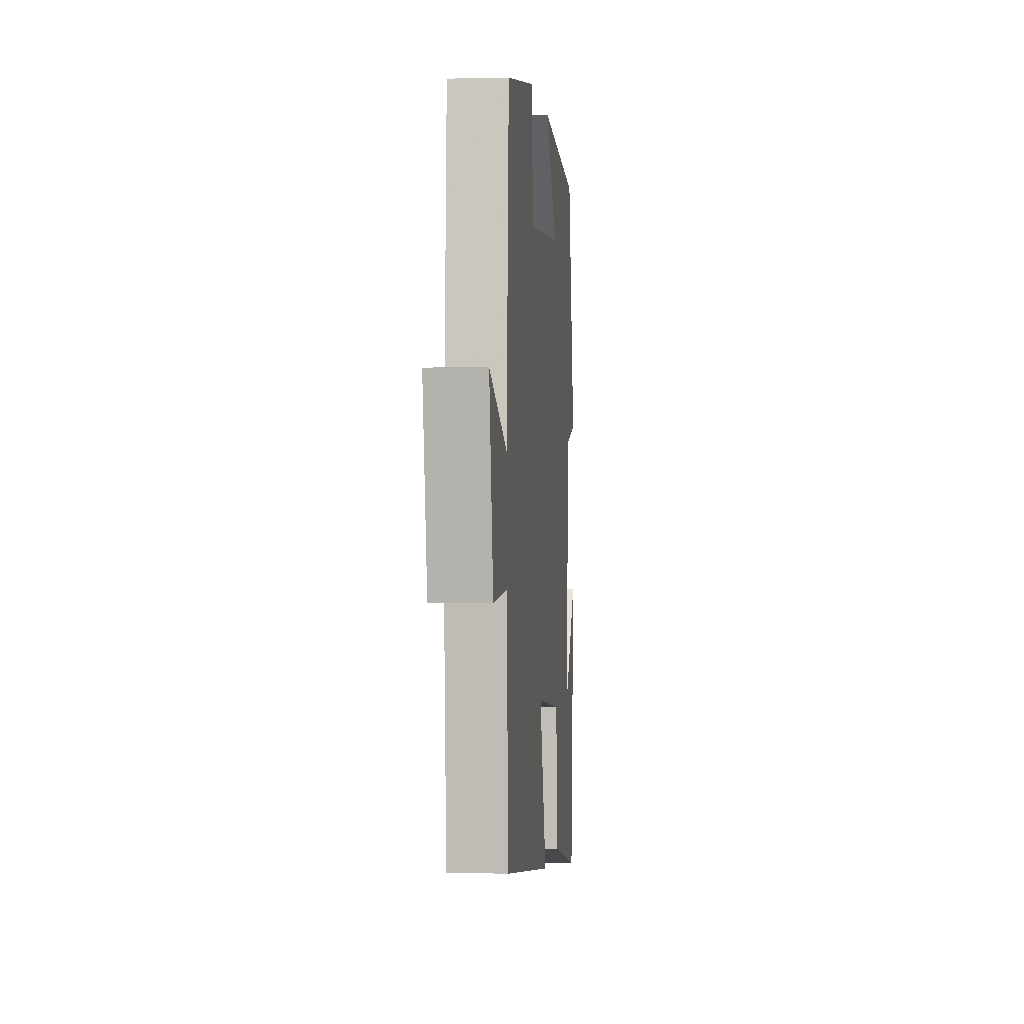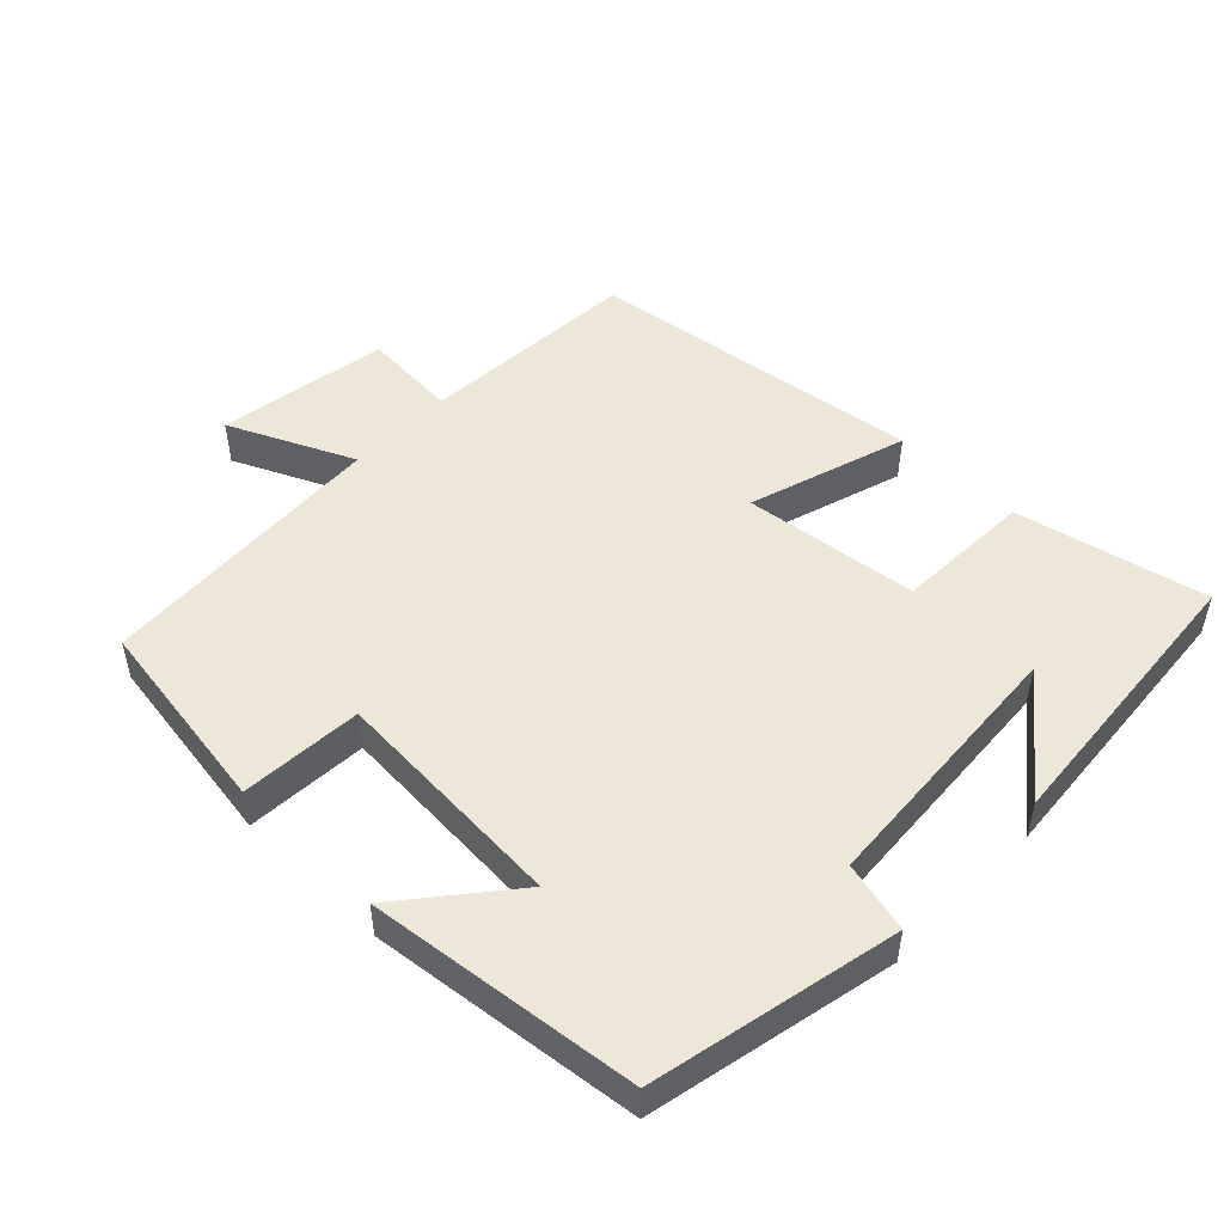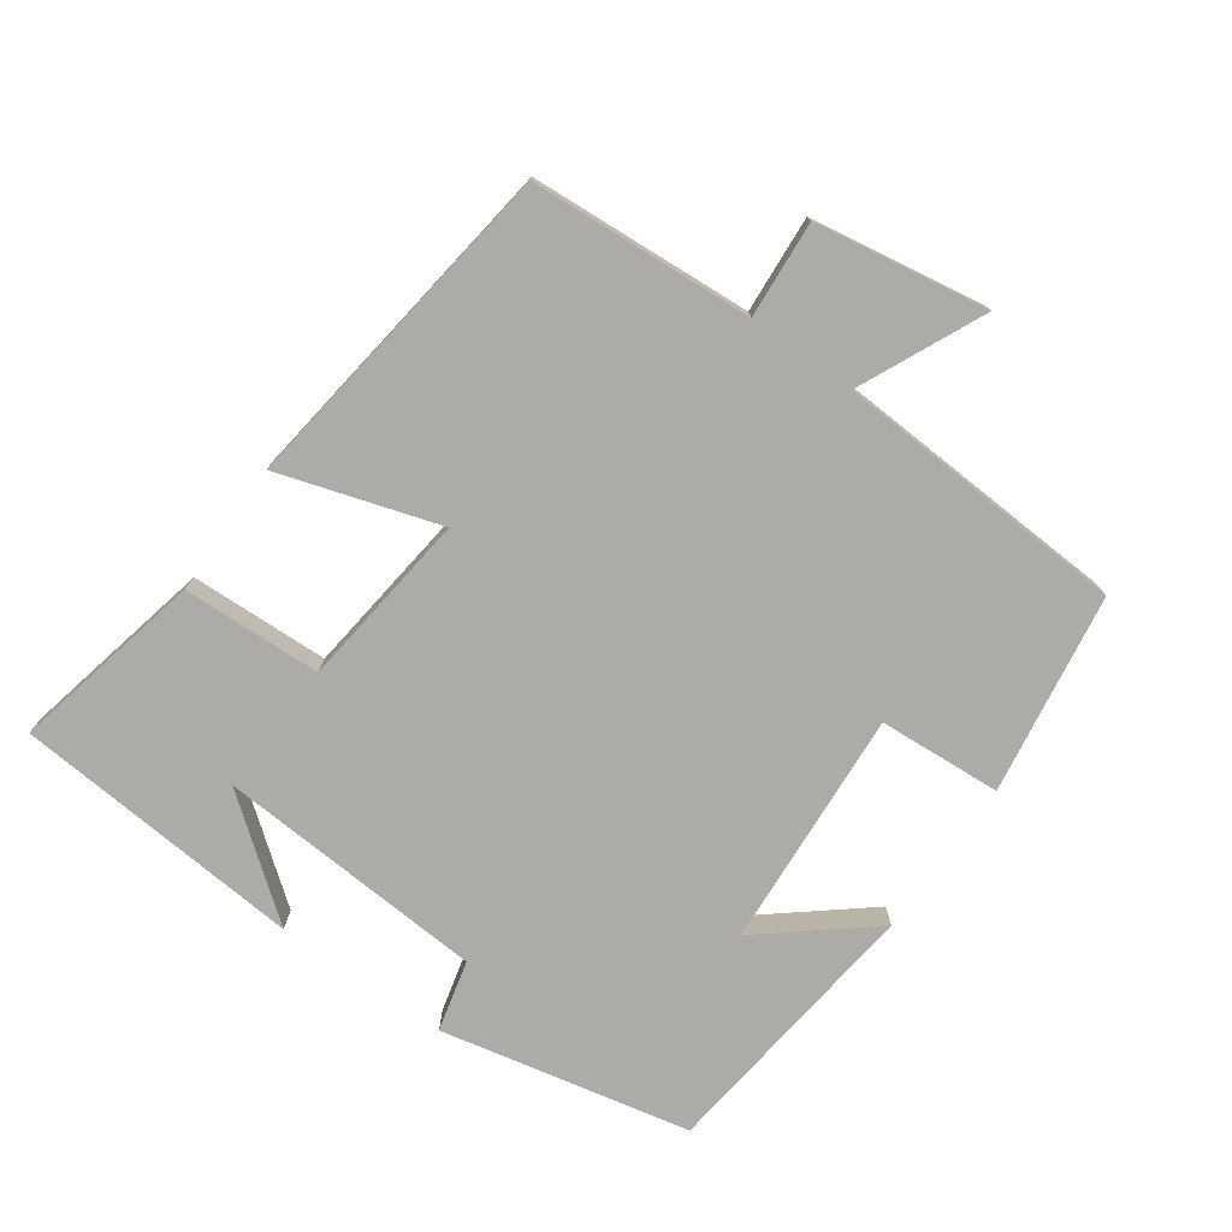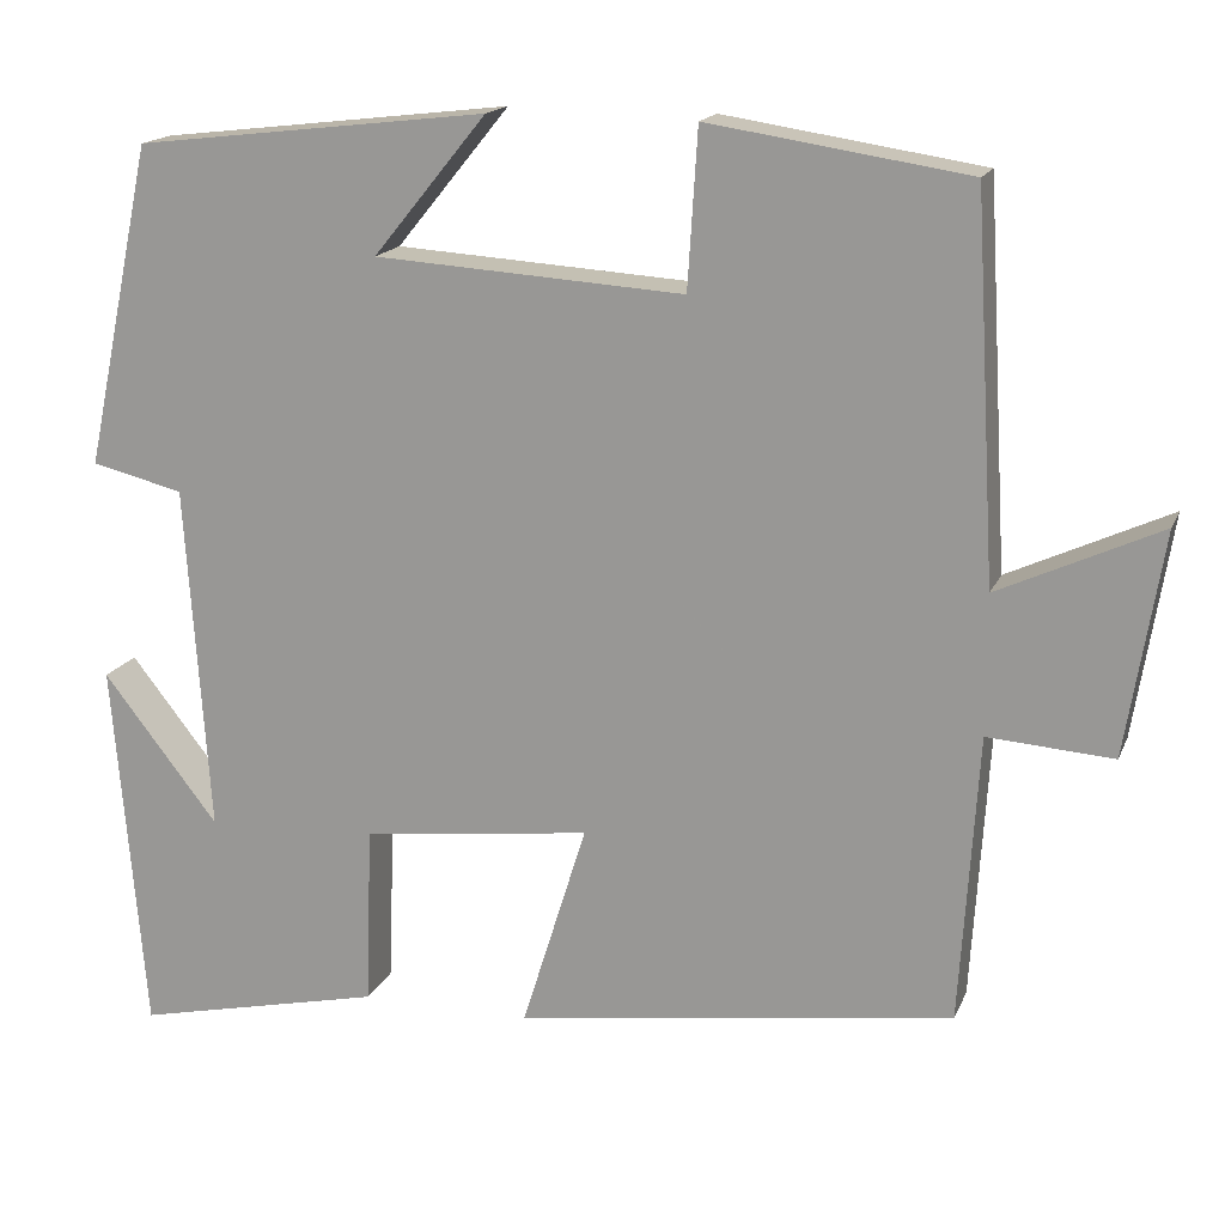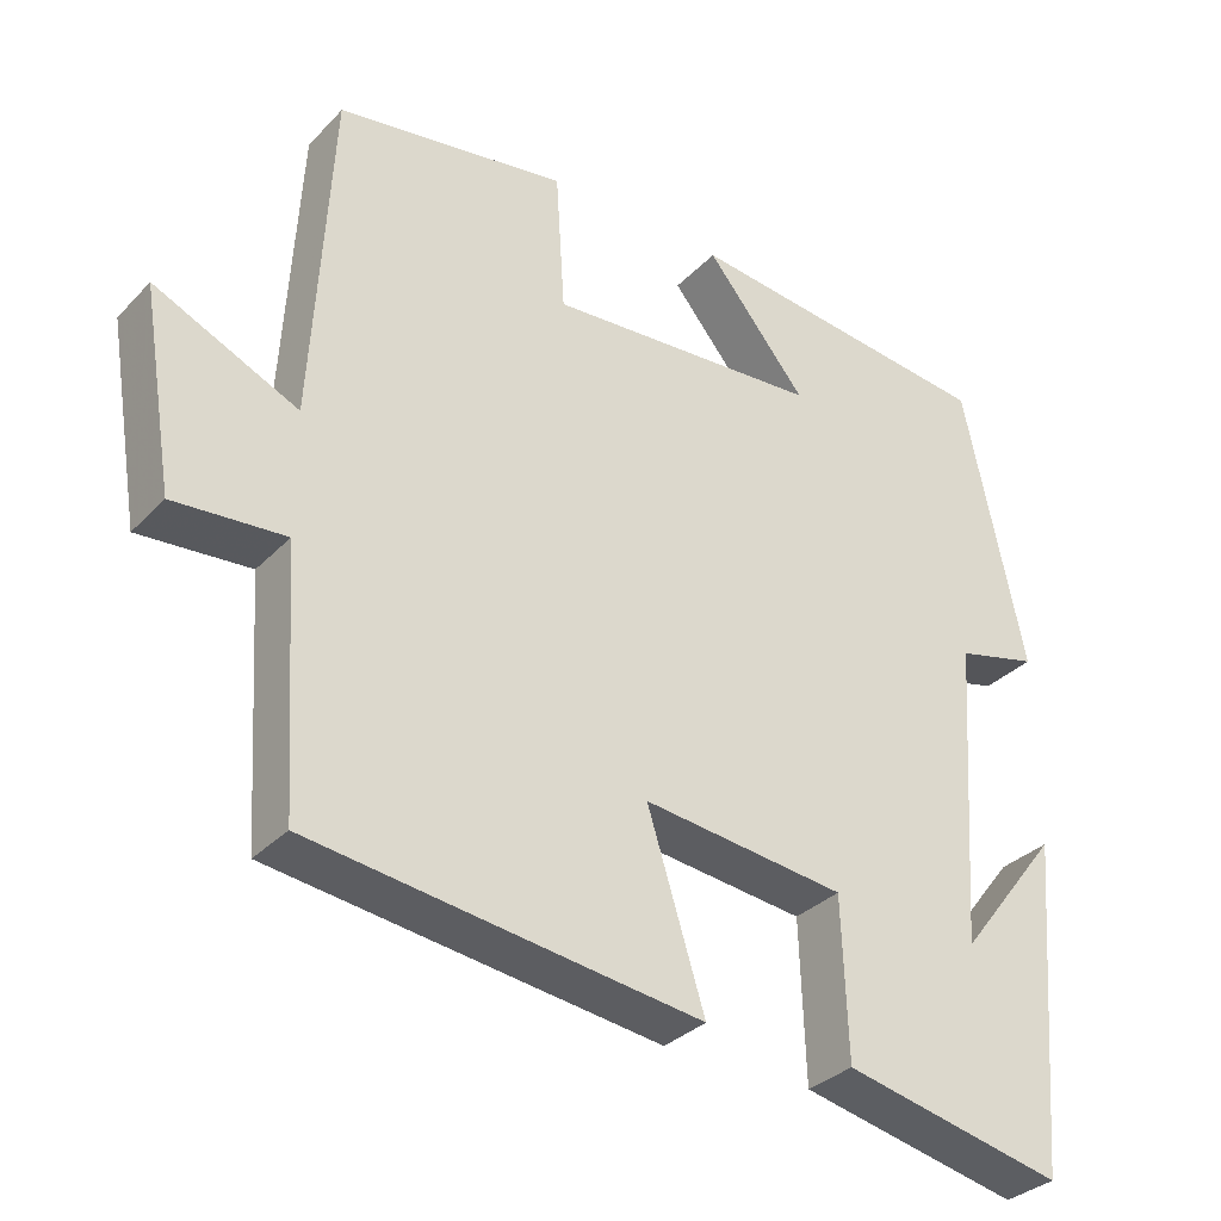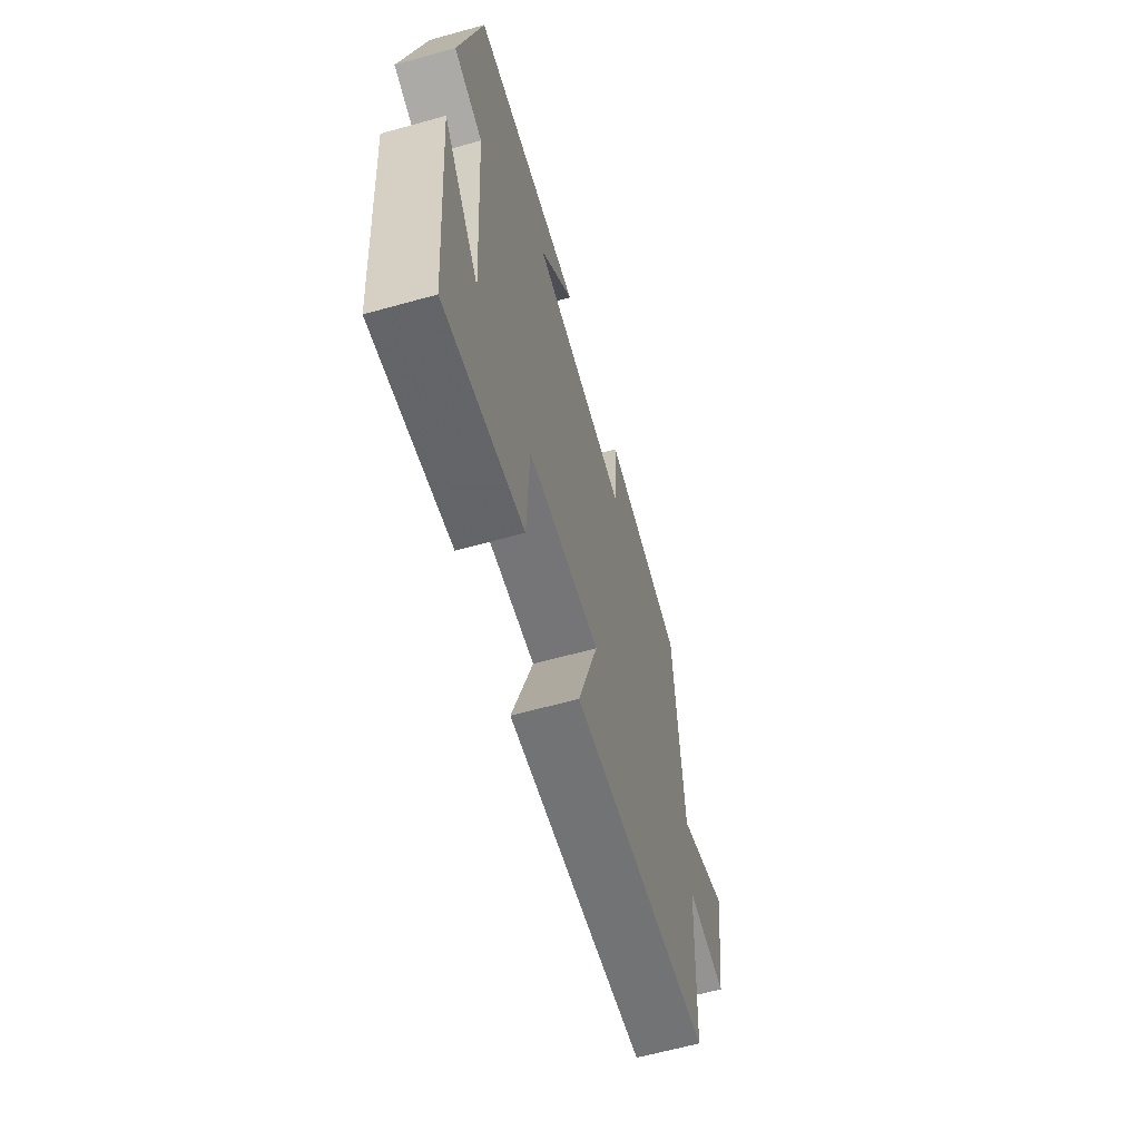
<metadata>
{"format":"obj","ext":"obj","renderer":"f3d","projection":"perspective","resolution":1024,"background":"white","views":[{"elev":-0.1,"azim":-84.3,"up":"+Z"},{"elev":50.0,"azim":44.1,"up":"+Y"},{"elev":-76.3,"azim":-125.3,"up":"+Y"},{"elev":16.5,"azim":-162.6,"up":"+Z"},{"elev":-32.6,"azim":-35.8,"up":"+Z"},{"elev":-63.0,"azim":105.7,"up":"+Z"}]}
</metadata>
<code>
v 0.425 0.07 0.455
v 0.5 0.07 0.1
v 0.399 0.07 0.075
v 0.373 0.07 -0.309
v 0.5 0.07 -0.146
v 0.465 0.07 -0.56
v 0.191 0.07 -0.5
v 0.184 0.07 -0.302
v -0.068 0.07 -0.272
v 0.003 0.07 -0.5
v -0.48 0.07 -0.435
v -0.5 0.07 -0.117
v -0.638 0.07 -0.127
v -0.678 0.07 0.119
v -0.5 0.07 0.037
v -0.476 0.07 0.456
v -0.19 0.07 0.5
v -0.179 0.07 0.325
v 0.161 0.07 0.347
v 0.036 0.07 0.5
v 0.425 0 0.455
v 0.5 0 0.1
v 0.399 0 0.075
v 0.373 0 -0.309
v 0.5 0 -0.146
v 0.465 0 -0.56
v 0.191 0 -0.5
v 0.184 0 -0.302
v -0.068 0 -0.272
v 0.003 0 -0.5
v -0.48 0 -0.435
v -0.5 0 -0.117
v -0.638 0 -0.127
v -0.678 0 0.119
v -0.5 0 0.037
v -0.476 0 0.456
v -0.19 0 0.5
v -0.179 0 0.325
v 0.161 0 0.347
v 0.036 0 0.5
f 19 20 1 2
f 18 19 2 3
f 15 16 17 18
f 15 18 3 4
f 12 13 14 15
f 12 15 4
f 9 10 11 12
f 8 9 12 4
f 7 8 4
f 6 7 4
f 4 5 6
f 22 21 40 39
f 23 22 39 38
f 38 37 36 35
f 24 23 38 35
f 35 34 33 32
f 24 35 32
f 32 31 30 29
f 24 32 29 28
f 24 28 27
f 24 27 26
f 26 25 24
f 1 21 22 2
f 2 22 23 3
f 3 23 24 4
f 4 24 25 5
f 5 25 26 6
f 6 26 27 7
f 7 27 28 8
f 8 28 29 9
f 9 29 30 10
f 10 30 31 11
f 11 31 32 12
f 12 32 33 13
f 13 33 34 14
f 14 34 35 15
f 15 35 36 16
f 16 36 37 17
f 17 37 38 18
f 18 38 39 19
f 19 39 40 20
f 20 40 21 1

</code>
